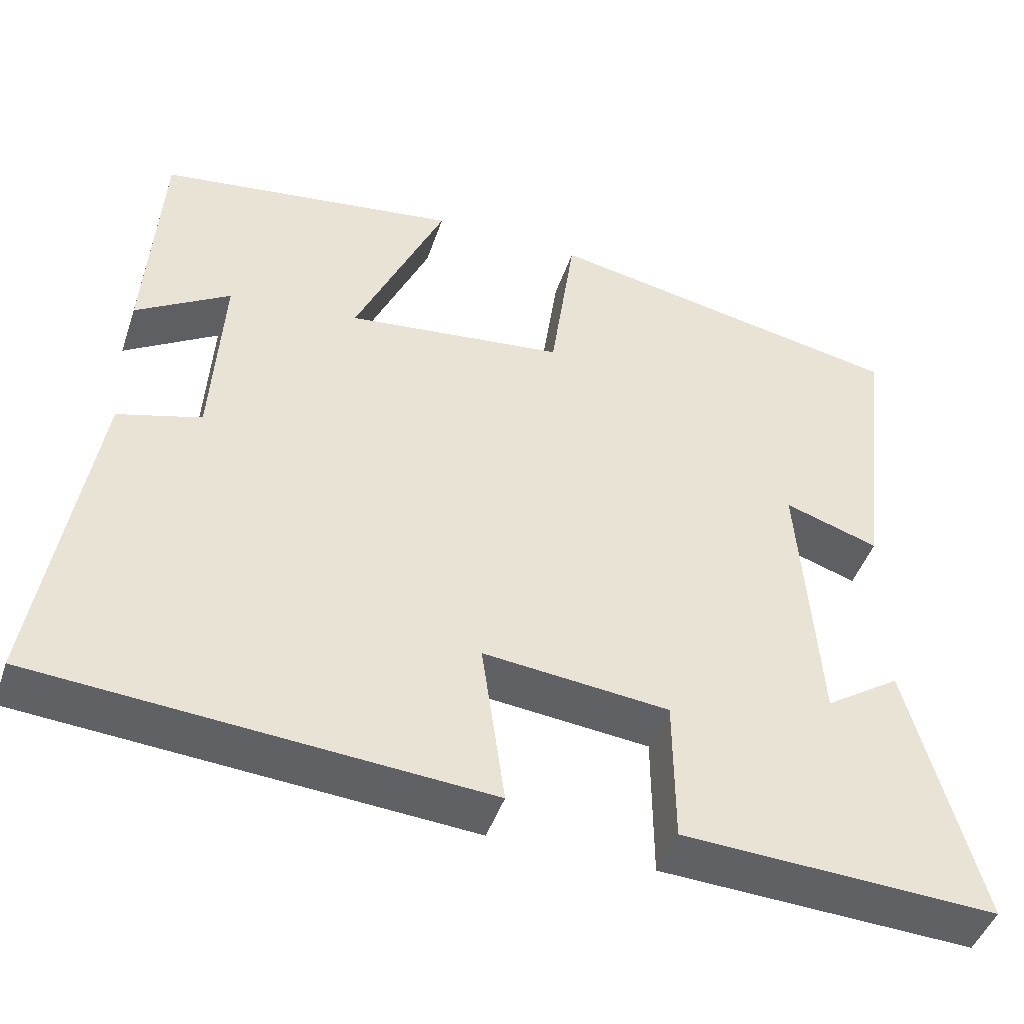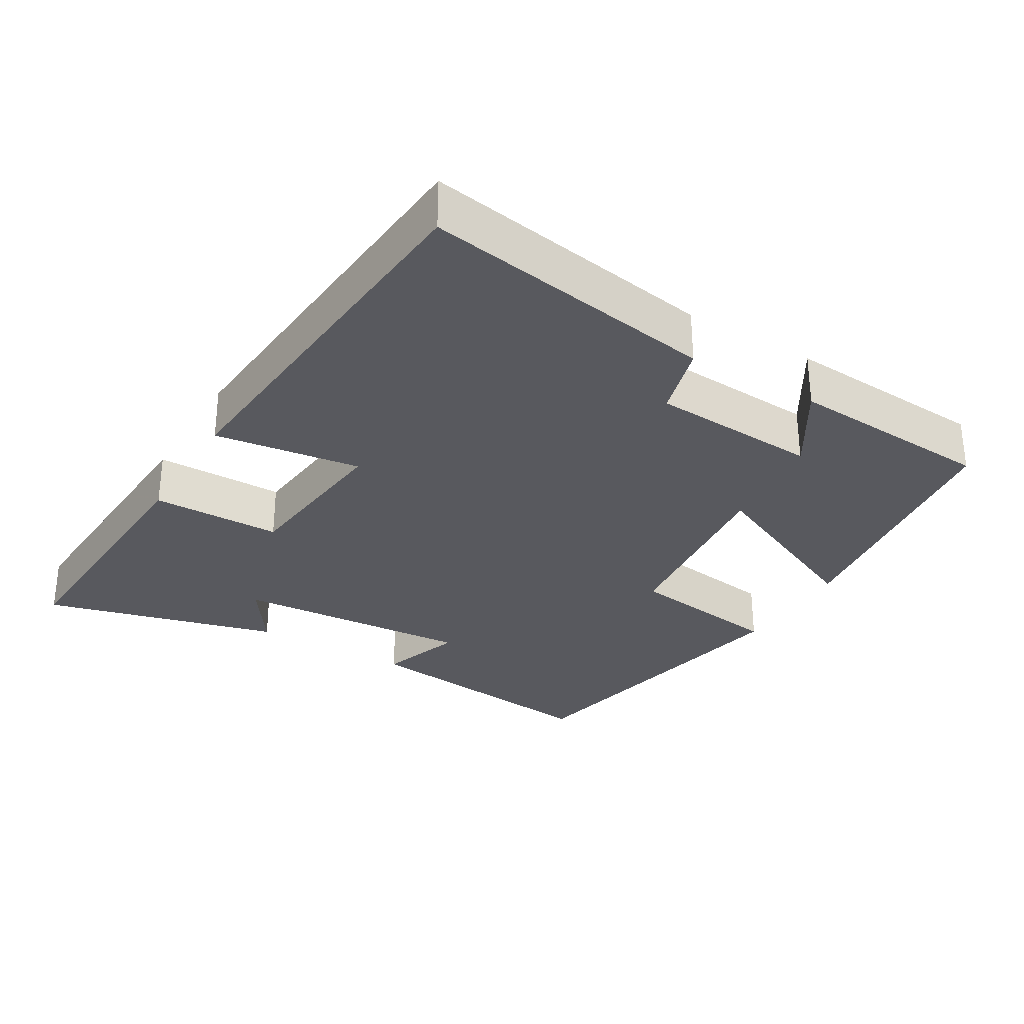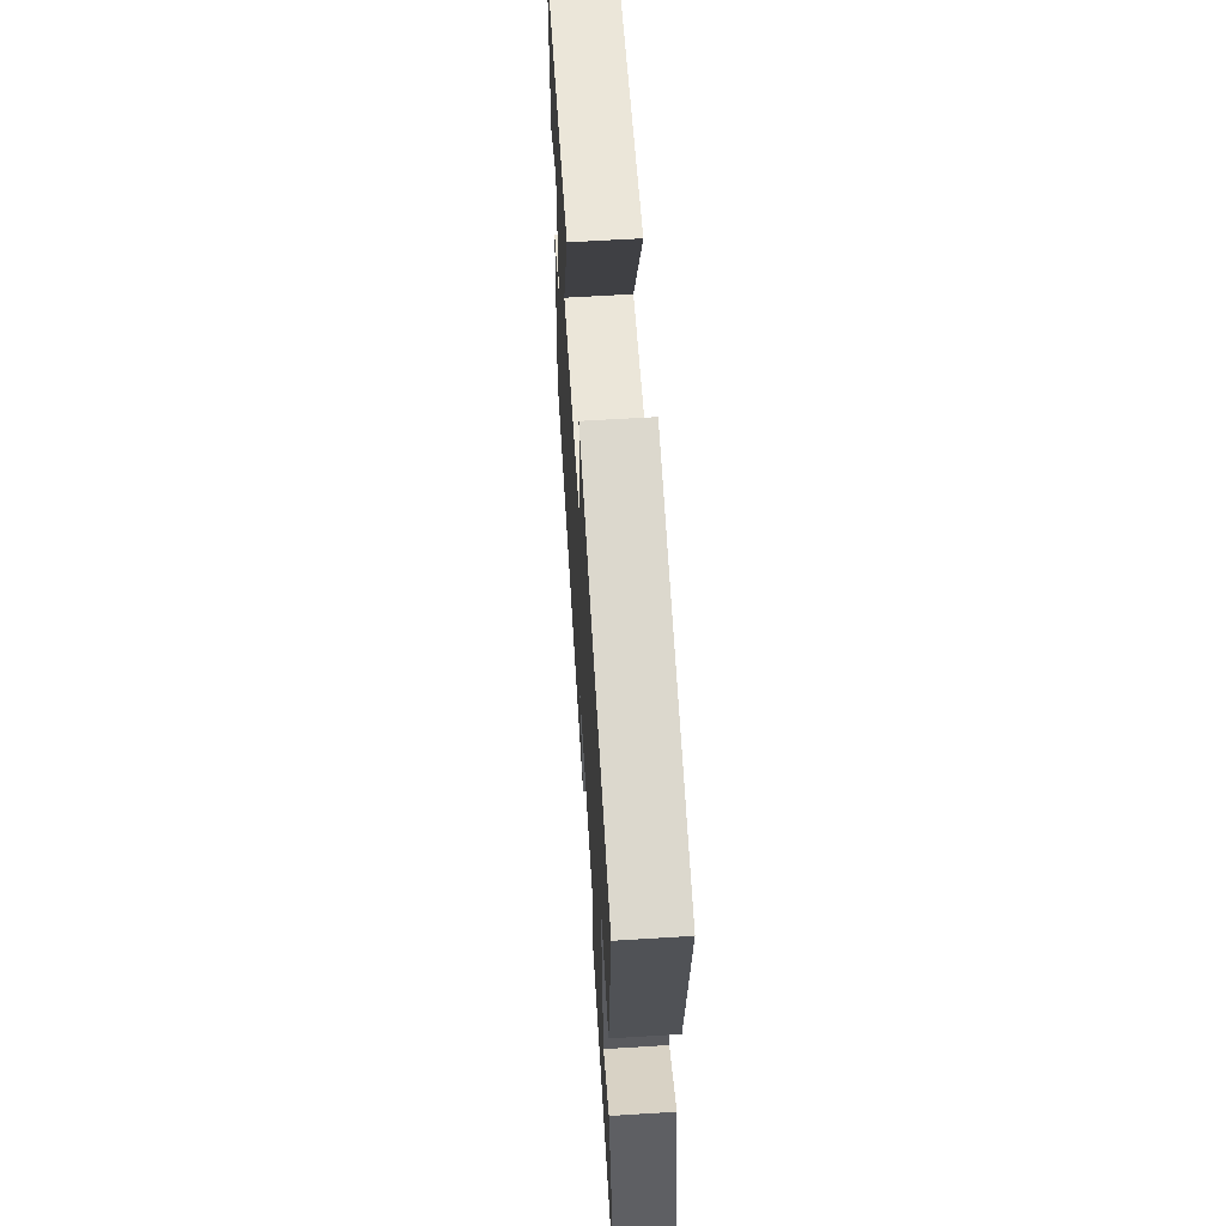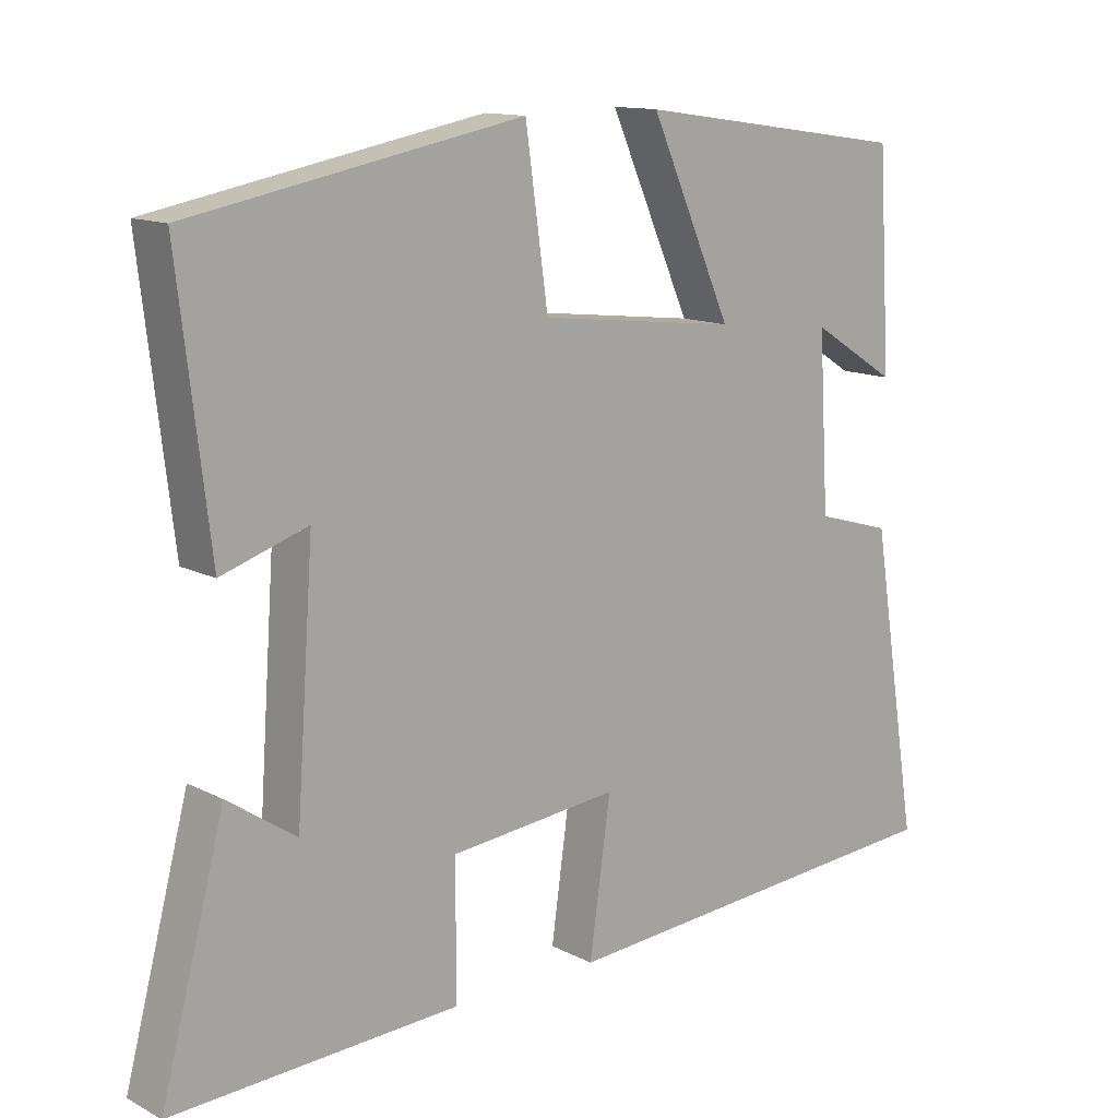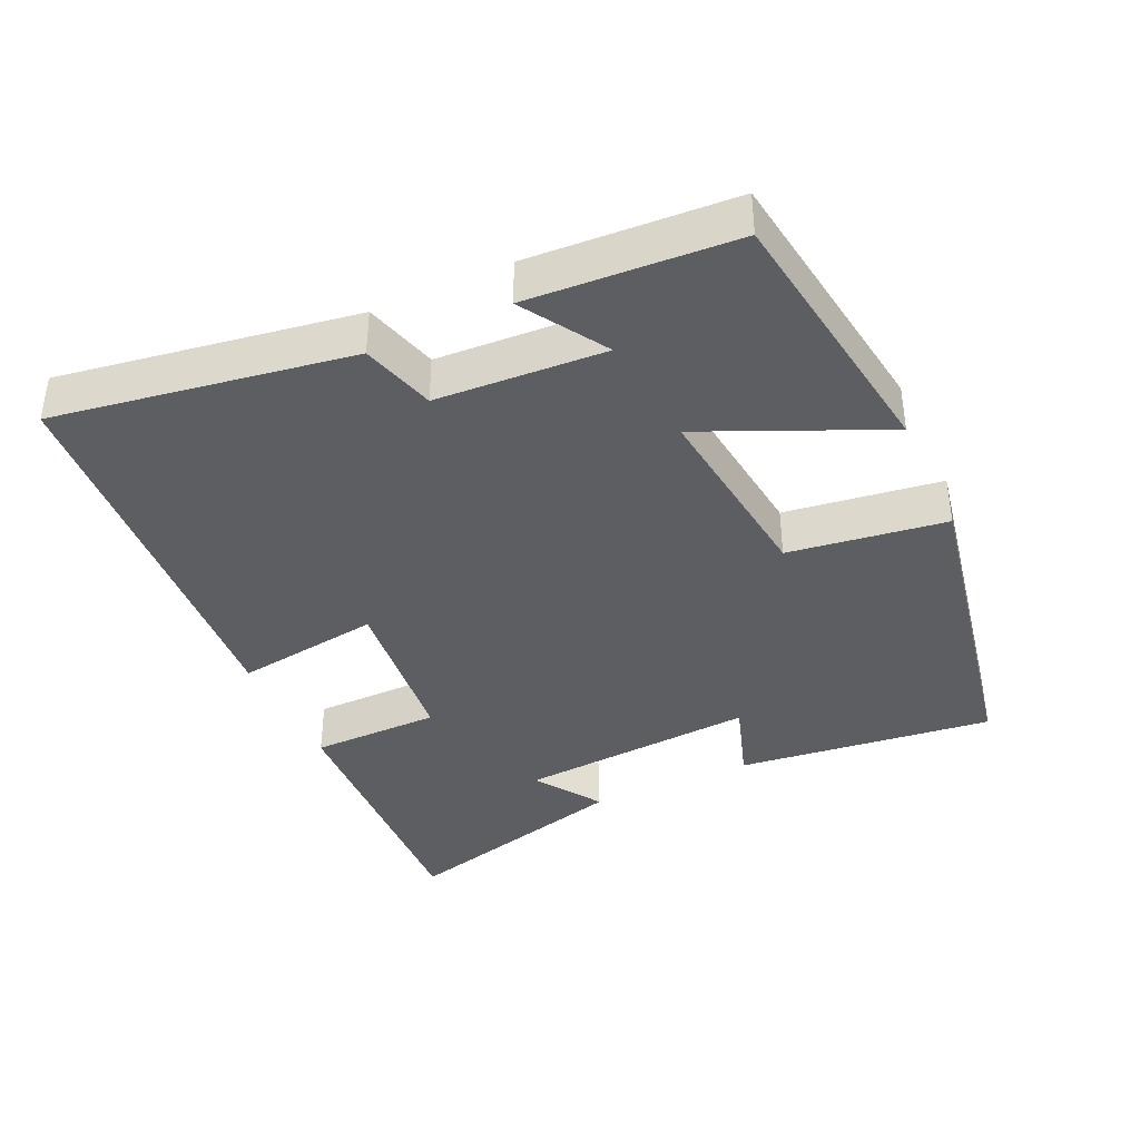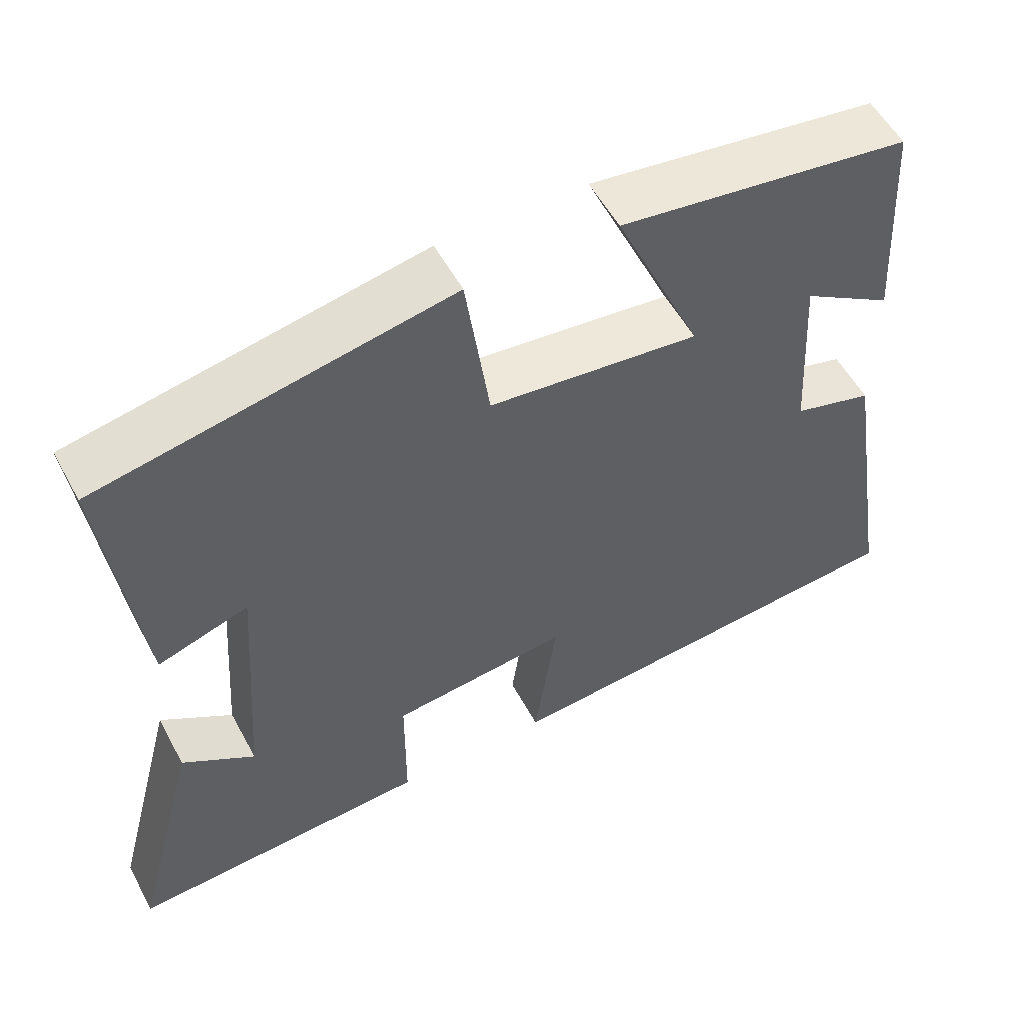
<metadata>
{"format":"obj","ext":"obj","renderer":"f3d","projection":"perspective","resolution":1024,"background":"white","views":[{"elev":-45.6,"azim":-18.3,"up":"+Z"},{"elev":-30.4,"azim":-120.9,"up":"+Y"},{"elev":62.0,"azim":86.4,"up":"+Z"},{"elev":13.0,"azim":139.4,"up":"+Z"},{"elev":-39.1,"azim":-65.2,"up":"+Y"},{"elev":54.9,"azim":151.9,"up":"+Z"}]}
</metadata>
<code>
v 0.543 0.07 0.413
v 0.5 0.07 0.05
v 0.382 0.07 0.089
v 0.406 0.07 -0.249
v 0.5 0.07 -0.186
v 0.588 0.07 -0.519
v 0.195 0.07 -0.5
v 0.194 0.07 -0.317
v -0.038 0.07 -0.293
v -0.009 0.07 -0.5
v -0.567 0.07 -0.458
v -0.5 0.07 -0.04
v -0.396 0.07 -0.01
v -0.382 0.07 0.228
v -0.5 0.07 0.154
v -0.482 0.07 0.446
v -0.104 0.07 0.5
v -0.217 0.07 0.246
v 0.057 0.07 0.278
v 0.088 0.07 0.5
v 0.543 0 0.413
v 0.5 0 0.05
v 0.382 0 0.089
v 0.406 0 -0.249
v 0.5 0 -0.186
v 0.588 0 -0.519
v 0.195 0 -0.5
v 0.194 0 -0.317
v -0.038 0 -0.293
v -0.009 0 -0.5
v -0.567 0 -0.458
v -0.5 0 -0.04
v -0.396 0 -0.01
v -0.382 0 0.228
v -0.5 0 0.154
v -0.482 0 0.446
v -0.104 0 0.5
v -0.217 0 0.246
v 0.057 0 0.278
v 0.088 0 0.5
f 1 2 3
f 20 1 3
f 19 20 3
f 18 19 3 4
f 16 17 18
f 16 18 4
f 14 15 16
f 14 16 4
f 13 14 4
f 11 12 13
f 10 11 13
f 9 10 13
f 8 9 13 4
f 7 8 4
f 4 5 6 7
f 23 22 21
f 23 21 40
f 23 40 39
f 24 23 39 38
f 38 37 36
f 24 38 36
f 36 35 34
f 24 36 34
f 24 34 33
f 33 32 31
f 33 31 30
f 33 30 29
f 24 33 29 28
f 24 28 27
f 27 26 25 24
f 1 21 22 2
f 2 22 23 3
f 3 23 24 4
f 4 24 25 5
f 5 25 26 6
f 6 26 27 7
f 7 27 28 8
f 8 28 29 9
f 9 29 30 10
f 10 30 31 11
f 11 31 32 12
f 12 32 33 13
f 13 33 34 14
f 14 34 35 15
f 15 35 36 16
f 16 36 37 17
f 17 37 38 18
f 18 38 39 19
f 19 39 40 20
f 20 40 21 1

</code>
